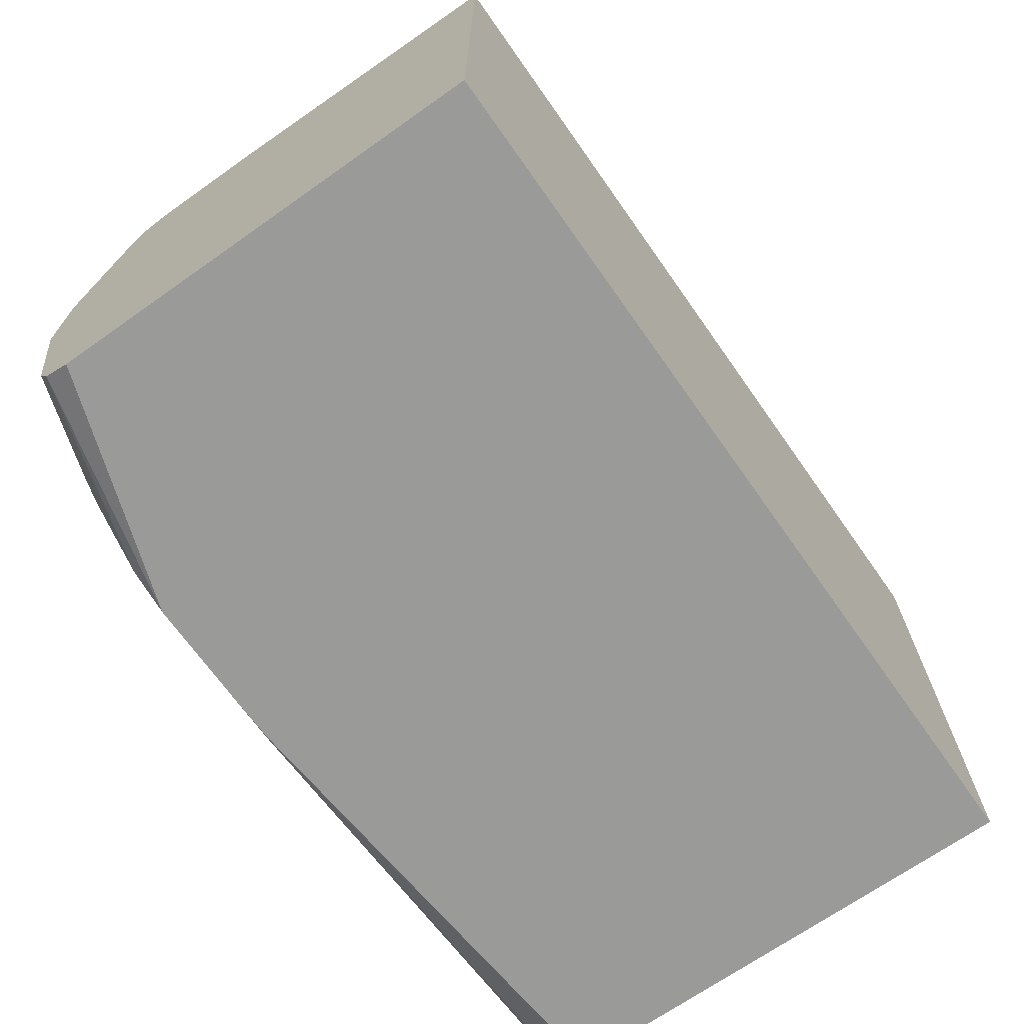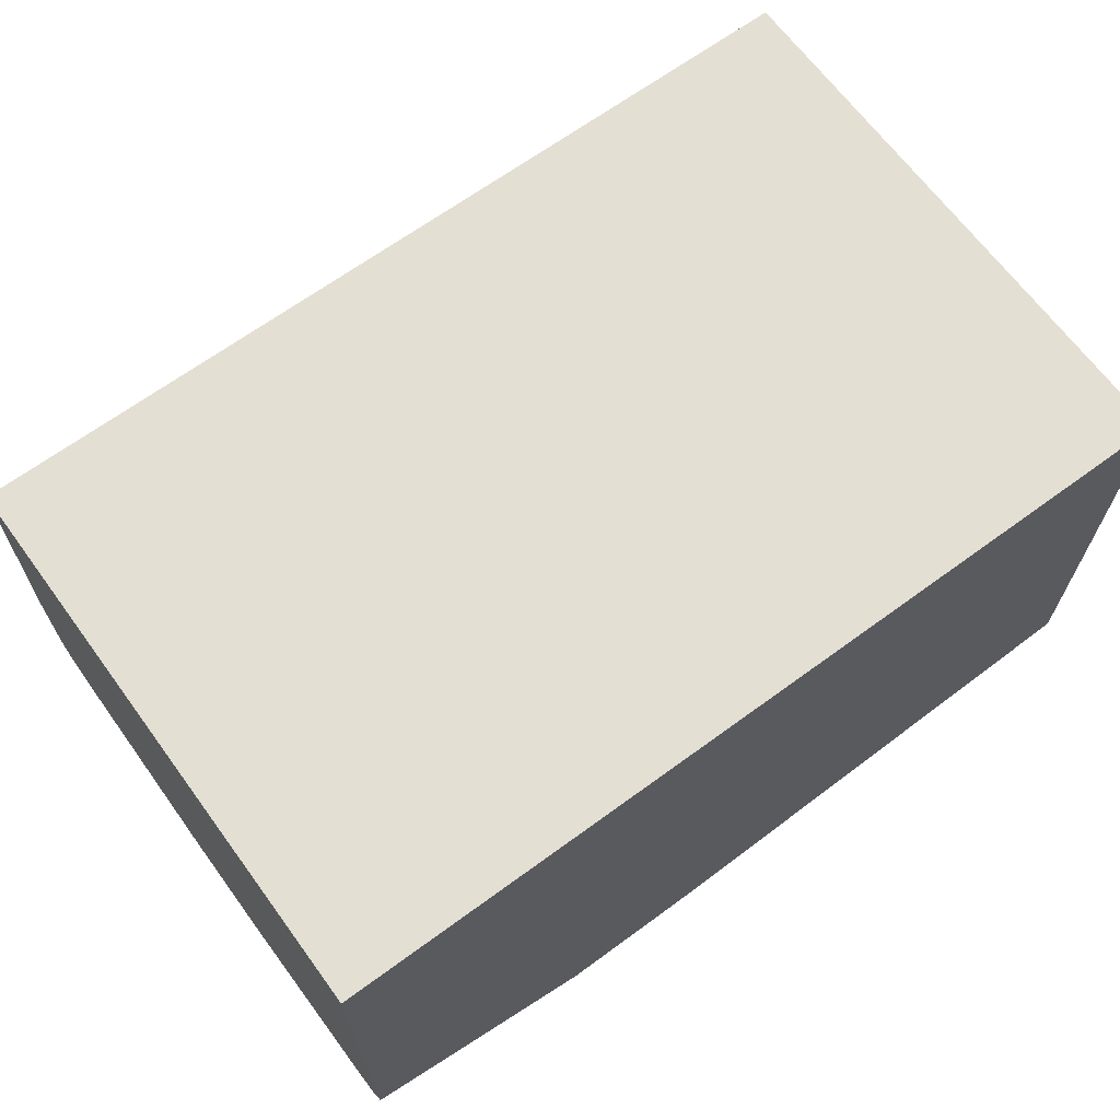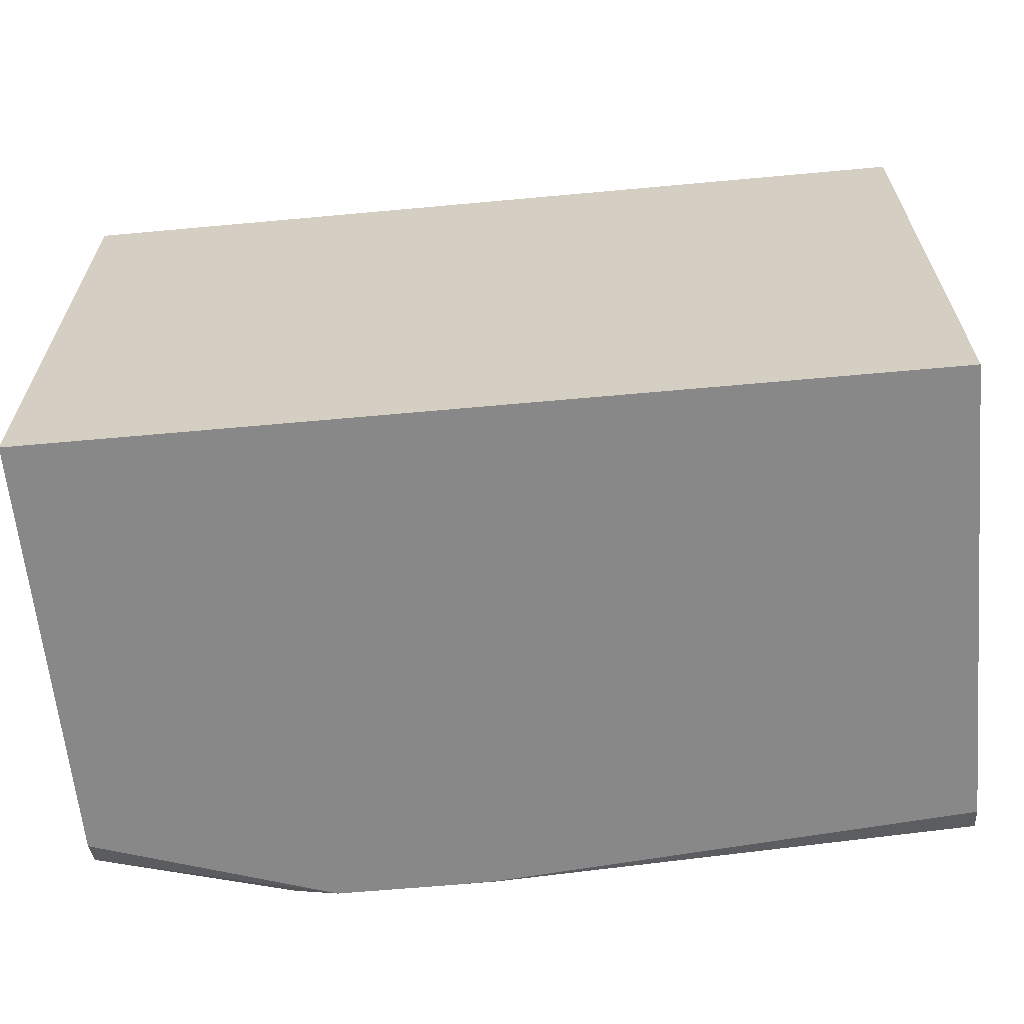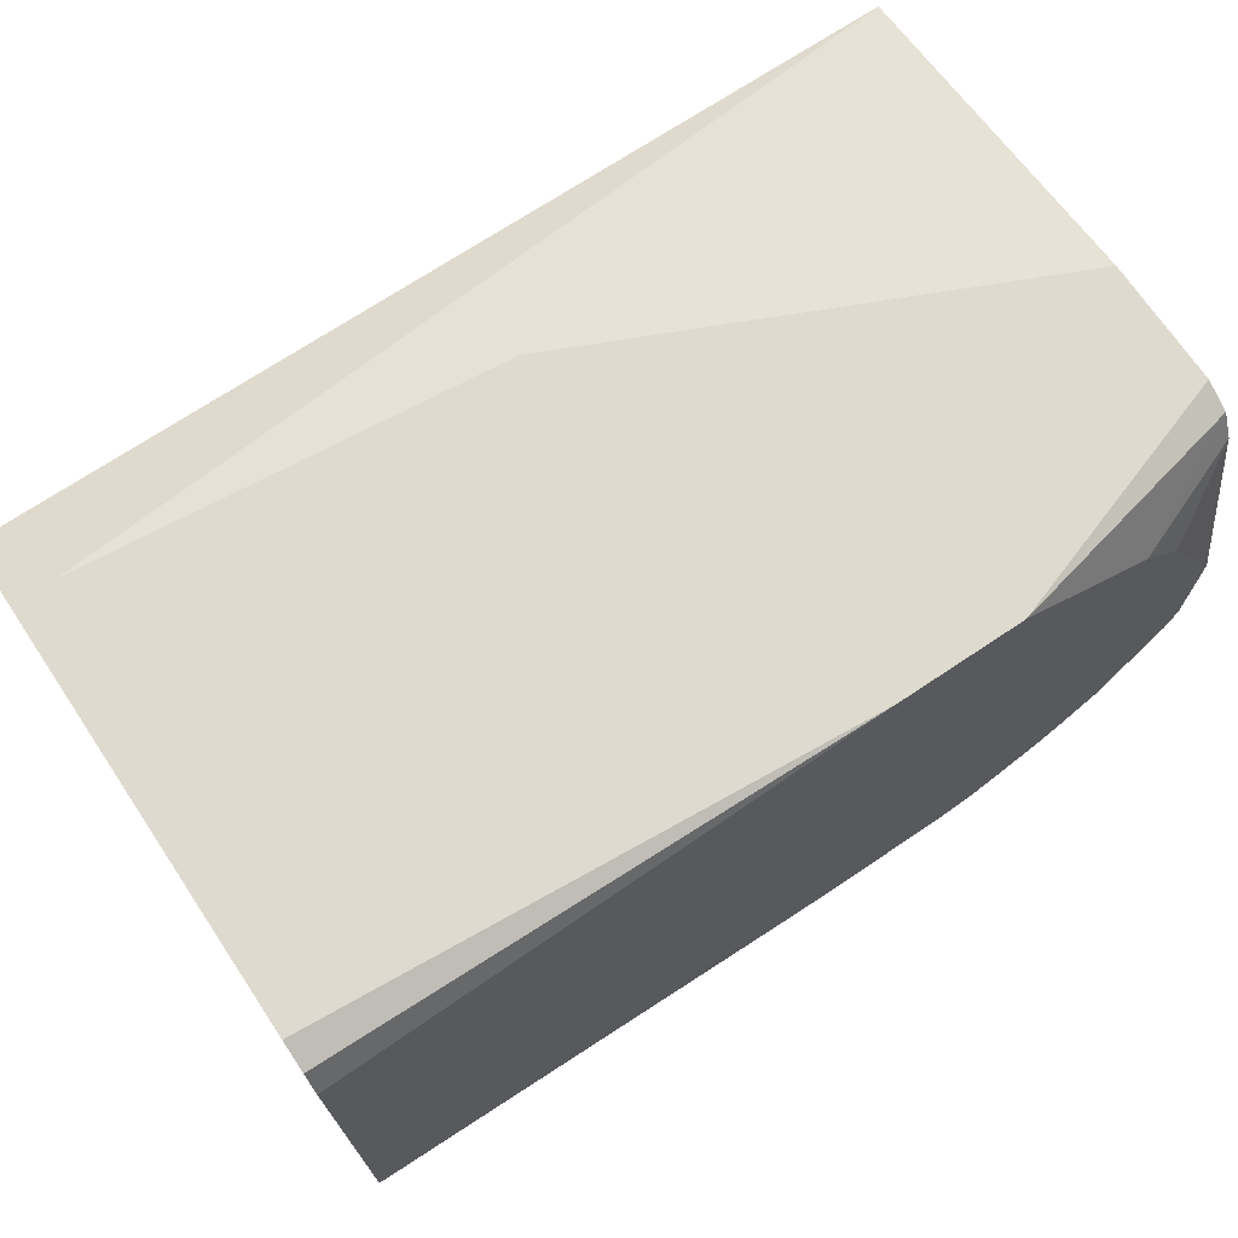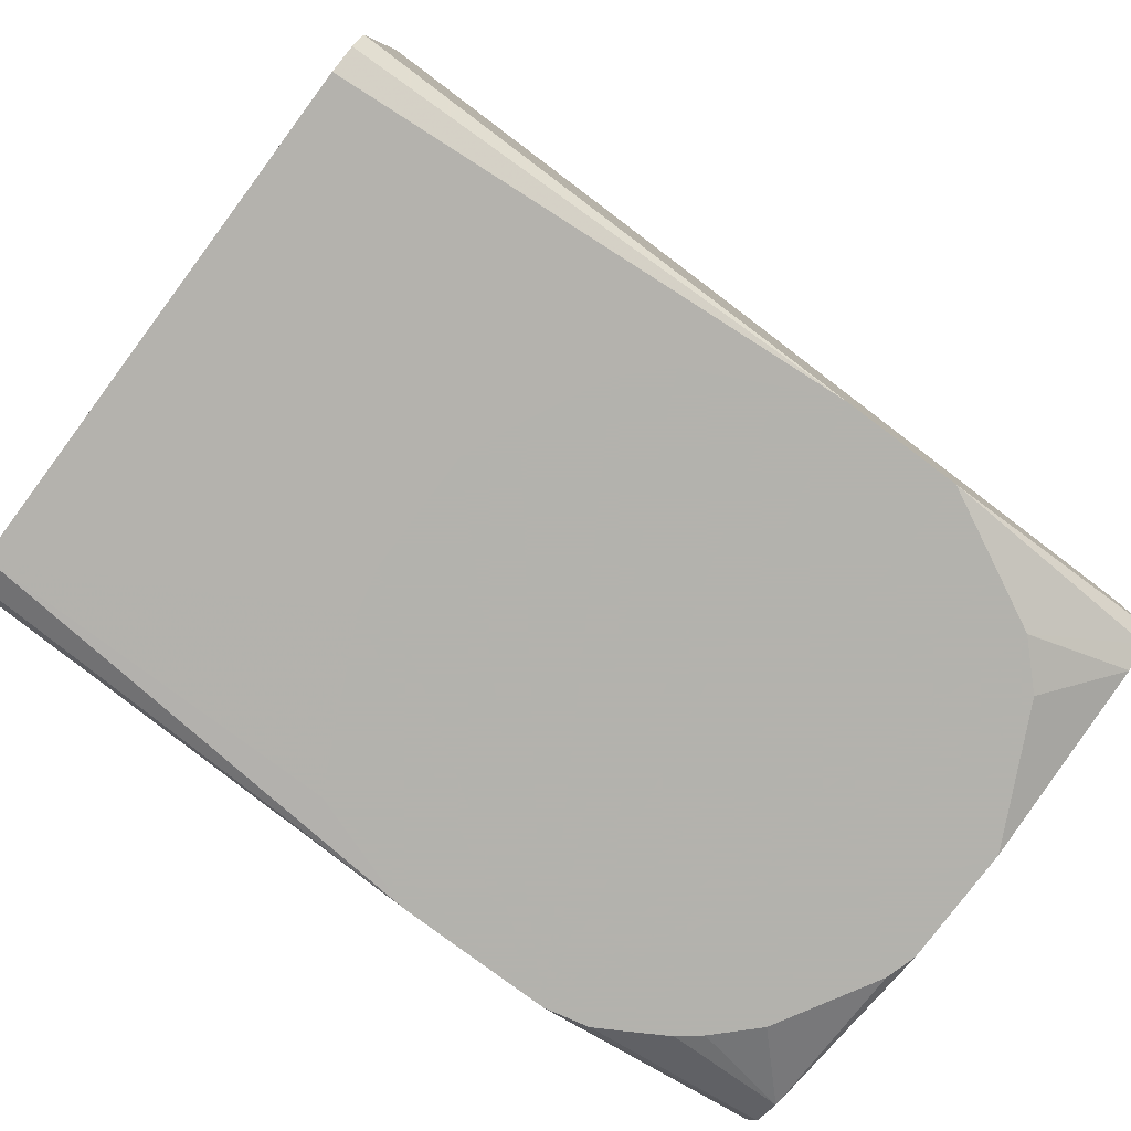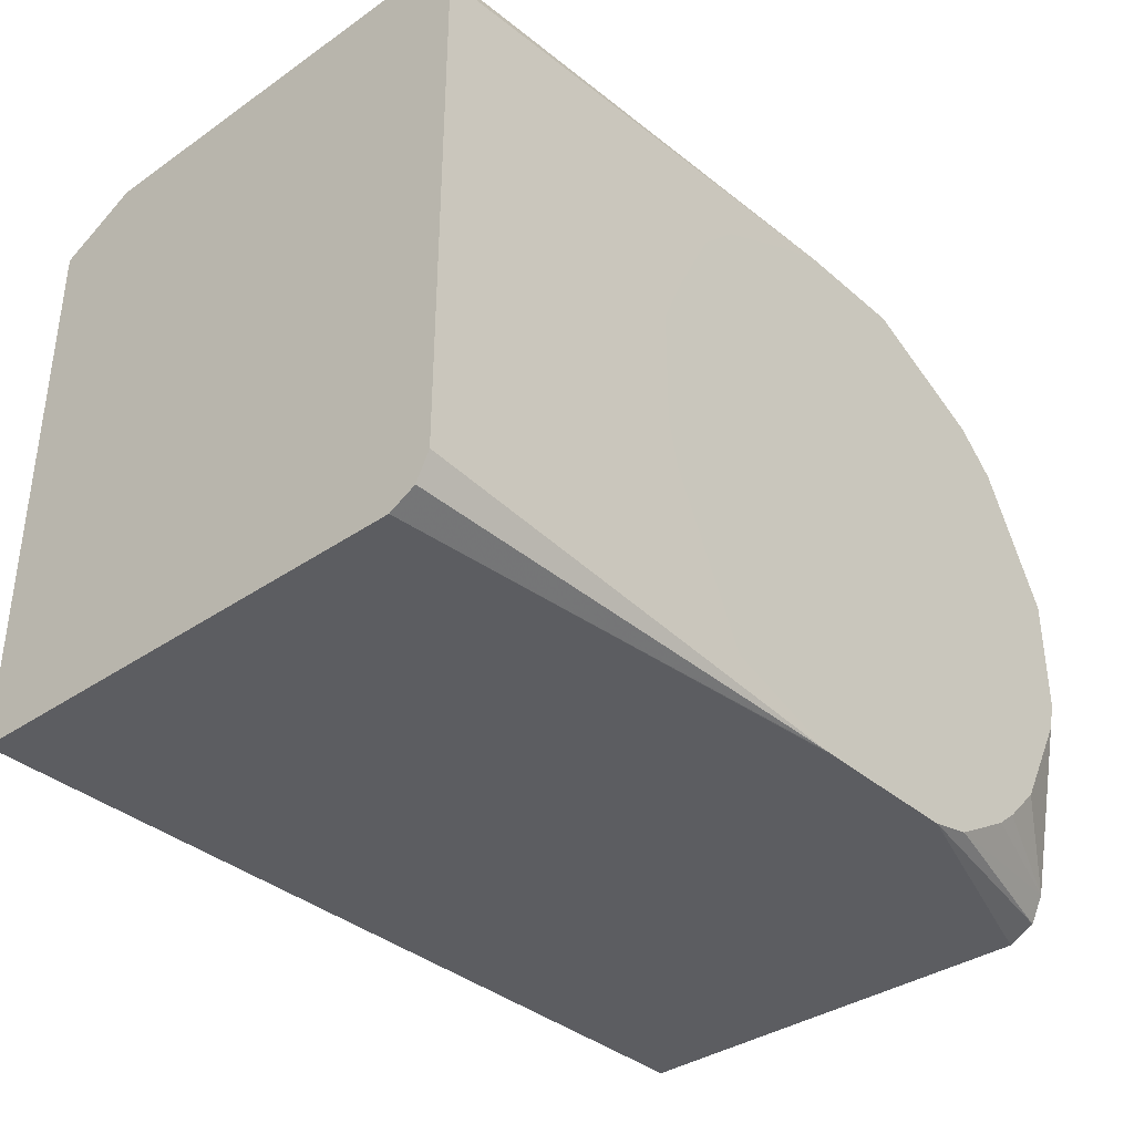
<metadata>
{"format":"obj","ext":"obj","renderer":"f3d","projection":"perspective","resolution":1024,"background":"white","views":[{"elev":-69.2,"azim":125.2,"up":"+Z"},{"elev":66.8,"azim":143.7,"up":"+Y"},{"elev":-62.9,"azim":-174.7,"up":"+Z"},{"elev":70.7,"azim":-33.8,"up":"+Z"},{"elev":-79.4,"azim":-36.8,"up":"+Y"},{"elev":-36.3,"azim":-48.1,"up":"+Z"}]}
</metadata>
<code>
v 0.3155 -0.3155 -0.1578
v 0.4338 -0.3155 -0.1577
v 0.4338 -0.5324 -0.1577
v 0.3155 -0.5722 -0.1577
v 0.2563 -0.5722 -0.1577
v 0.2366 -0.5719 -0.1577
v 0.0001059 -0.5522 -0.1577
v 0.0001059 -0.3155 -0.1577
v 0.4338 -0.3155 0.1183
v 0.4338 -0.5456 -0.1512
v 0.3373 -0.5722 -0.1528
v 0.2366 -0.5722 -0.1576
v 0.0001059 -0.5653 -0.1512
v 0.0001059 -0.3155 0.1183
v 0.2169 -0.3747 0.138
v 0.4338 -0.4733 0.138
v 0.01972 -0.355 0.138
v 0.4338 -0.5522 -0.138
v 0.3512 -0.5722 -0.1448
v 0.2362 -0.5722 -0.1576
v 0.0001059 -0.5719 -0.138
v 0.0001059 -0.355 0.138
v 0.4338 -0.5324 0.138
v 0.4338 -0.5722 -0.03943
v 0.4294 -0.5722 -0.05475
v 0.401 -0.5722 -0.1052
v 0.3812 -0.5722 -0.1249
v 0.3703 -0.5722 -0.1336
v 0.1789 -0.5722 -0.1379
v 0.0001059 -0.5719 0.1183
v 0.1429 -0.5722 -0.06121
v 0.1381 -0.5722 -0.03943
v 0.0001059 -0.5522 0.138
v 0.4338 -0.5456 0.1314
v 0.3155 -0.5722 0.138
v 0.4338 -0.5722 0.0197
v 0.0001059 -0.5718 0.1184
v 0.1381 -0.5722 0.0197
v 0.15 -0.5722 0.04723
v 0.1697 -0.5722 0.08667
v 0.1894 -0.5722 0.1064
v 0.2288 -0.5722 0.1261
v 0.2563 -0.5722 0.138
v 0.0001059 -0.5653 0.1314
v 0.381 -0.5722 0.1053
v 0.4338 -0.5521 0.1184
v 0.3547 -0.5722 0.1184
v 0.4338 -0.5522 0.1183
v 0.414 -0.5722 0.0594
v 0.3812 -0.5722 0.1051
v 0.401 -0.5722 0.08543
v 0.4074 -0.5722 0.07254
f 12 20 13
f 15 23 16
f 18 24 25
f 15 35 23
f 15 43 35
f 15 33 43
f 15 22 33
f 15 17 22
f 13 20 21
f 11 18 19
f 7 44 33
f 9 17 15
f 9 22 17
f 9 14 22
f 9 15 16
f 7 12 13
f 7 14 8
f 7 22 14
f 7 33 22
f 7 37 44
f 18 25 26
f 10 18 11
f 18 26 27
f 46 50 51
f 18 28 19
f 7 30 37
f 48 51 52
f 46 51 48
f 45 50 46
f 37 43 44
f 36 48 49
f 34 47 45
f 34 35 47
f 34 45 46
f 33 44 43
f 18 27 28
f 30 43 37
f 30 41 42
f 48 52 49
f 30 39 40
f 30 38 39
f 23 35 34
f 21 38 30
f 21 32 38
f 21 31 32
f 21 29 31
f 20 29 21
f 30 42 43
f 7 21 30
f 30 40 41
f 6 12 7
f 4 19 28
f 4 11 19
f 3 10 4
f 2 10 3
f 2 18 10
f 2 24 18
f 2 36 24
f 2 48 36
f 2 46 48
f 2 34 46
f 4 28 27
f 2 23 34
f 2 9 16
f 1 9 2
f 1 14 9
f 1 8 14
f 1 7 8
f 1 6 7
f 1 5 6
f 1 4 5
f 1 3 4
f 1 2 3
f 2 16 23
f 4 27 26
f 7 13 21
f 4 25 24
f 4 26 25
f 5 12 6
f 4 10 11
f 4 12 5
f 4 20 12
f 4 29 20
f 4 31 29
f 4 38 32
f 4 39 38
f 4 40 39
f 4 41 40
f 4 32 31
f 4 43 42
f 4 35 43
f 4 47 35
f 4 24 36
f 4 45 47
f 4 50 45
f 4 51 50
f 4 52 51
f 4 49 52
f 4 36 49
f 4 42 41

</code>
